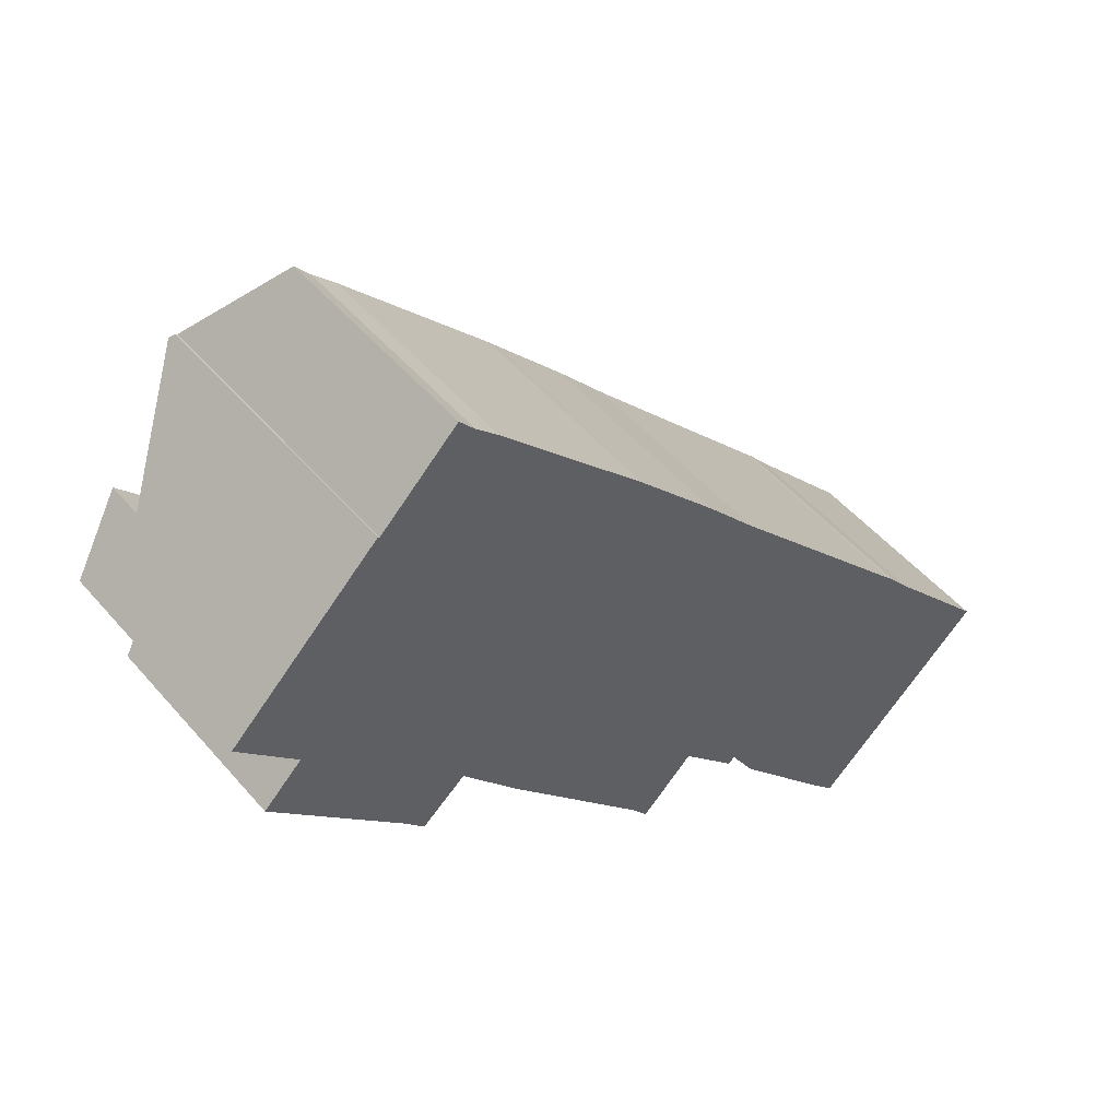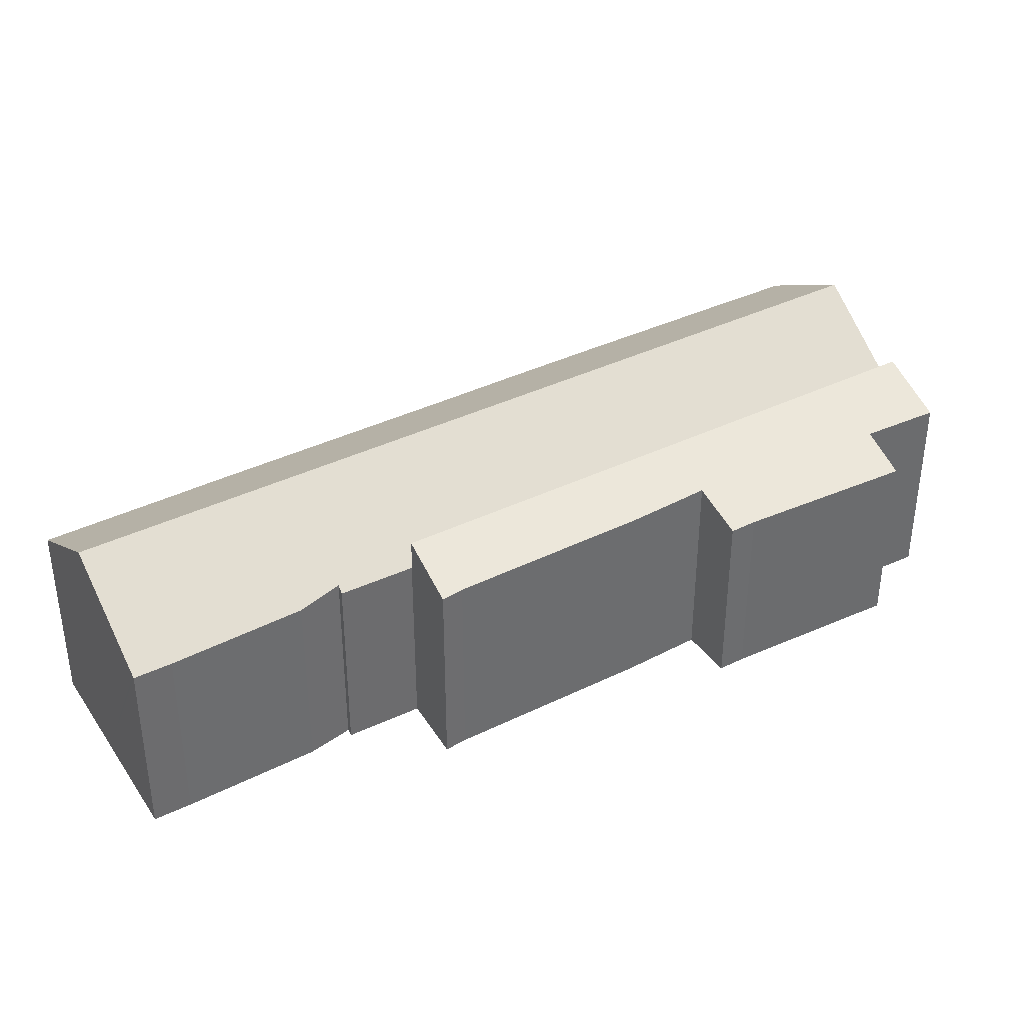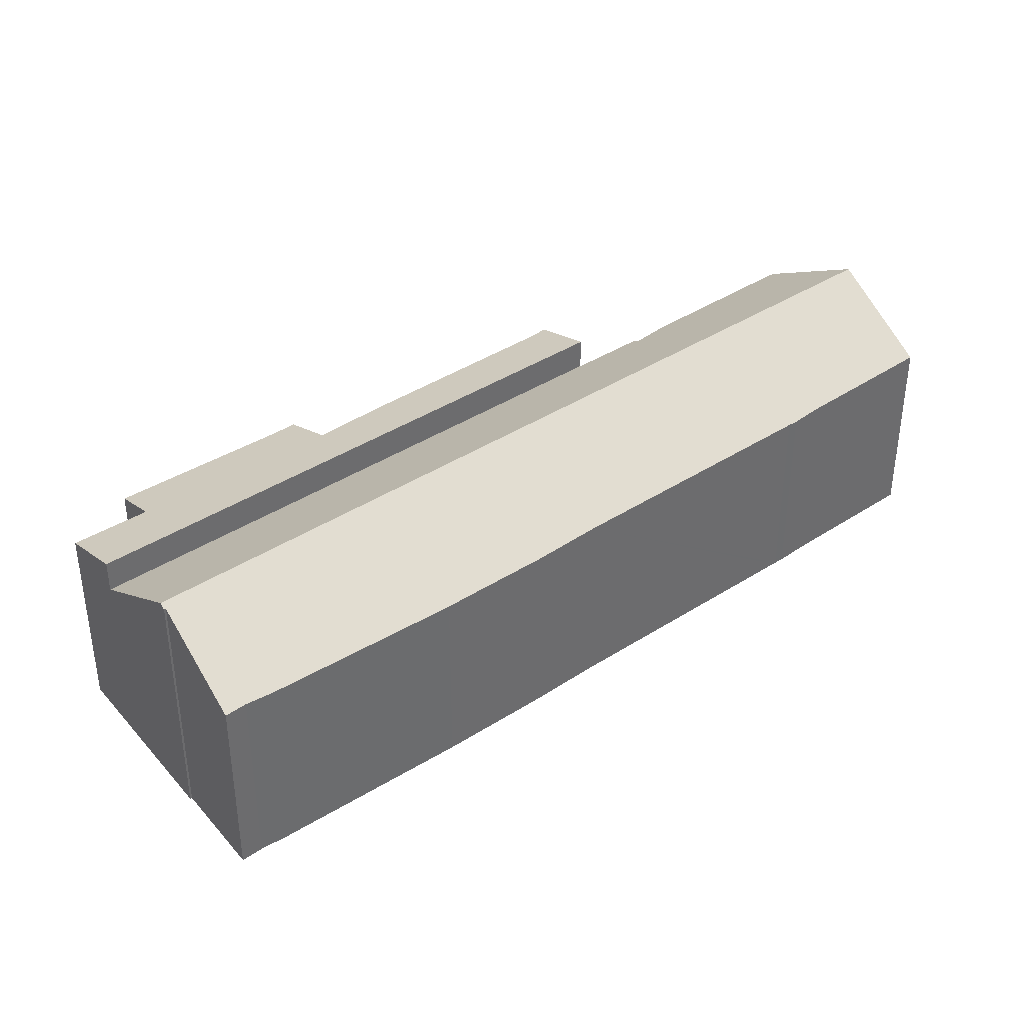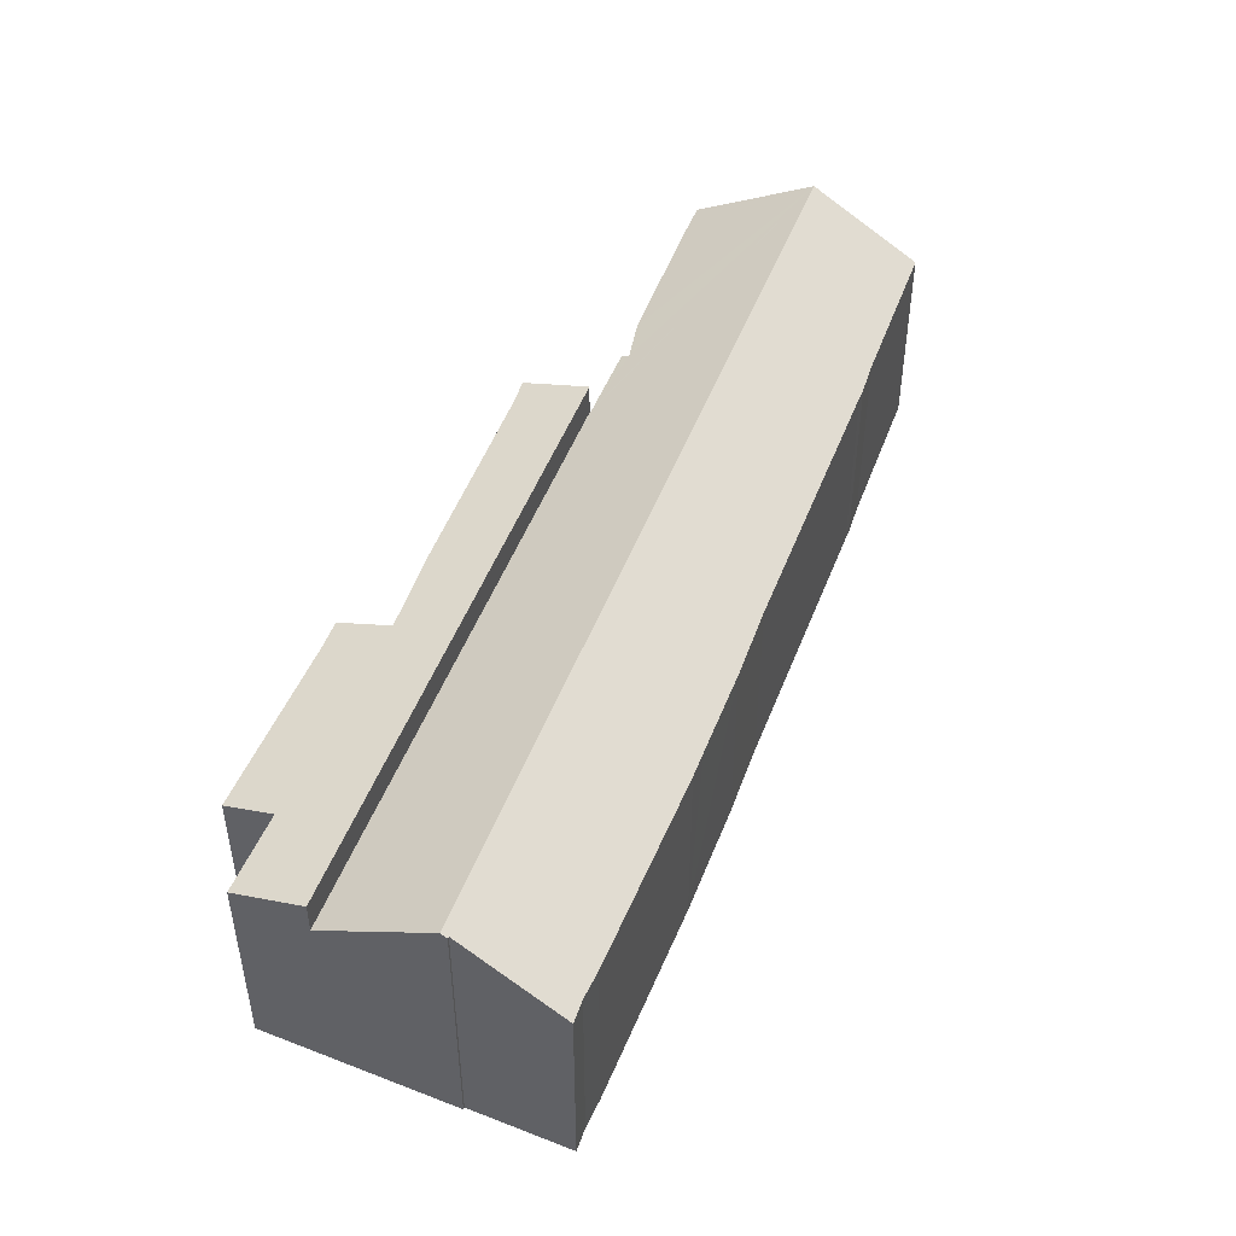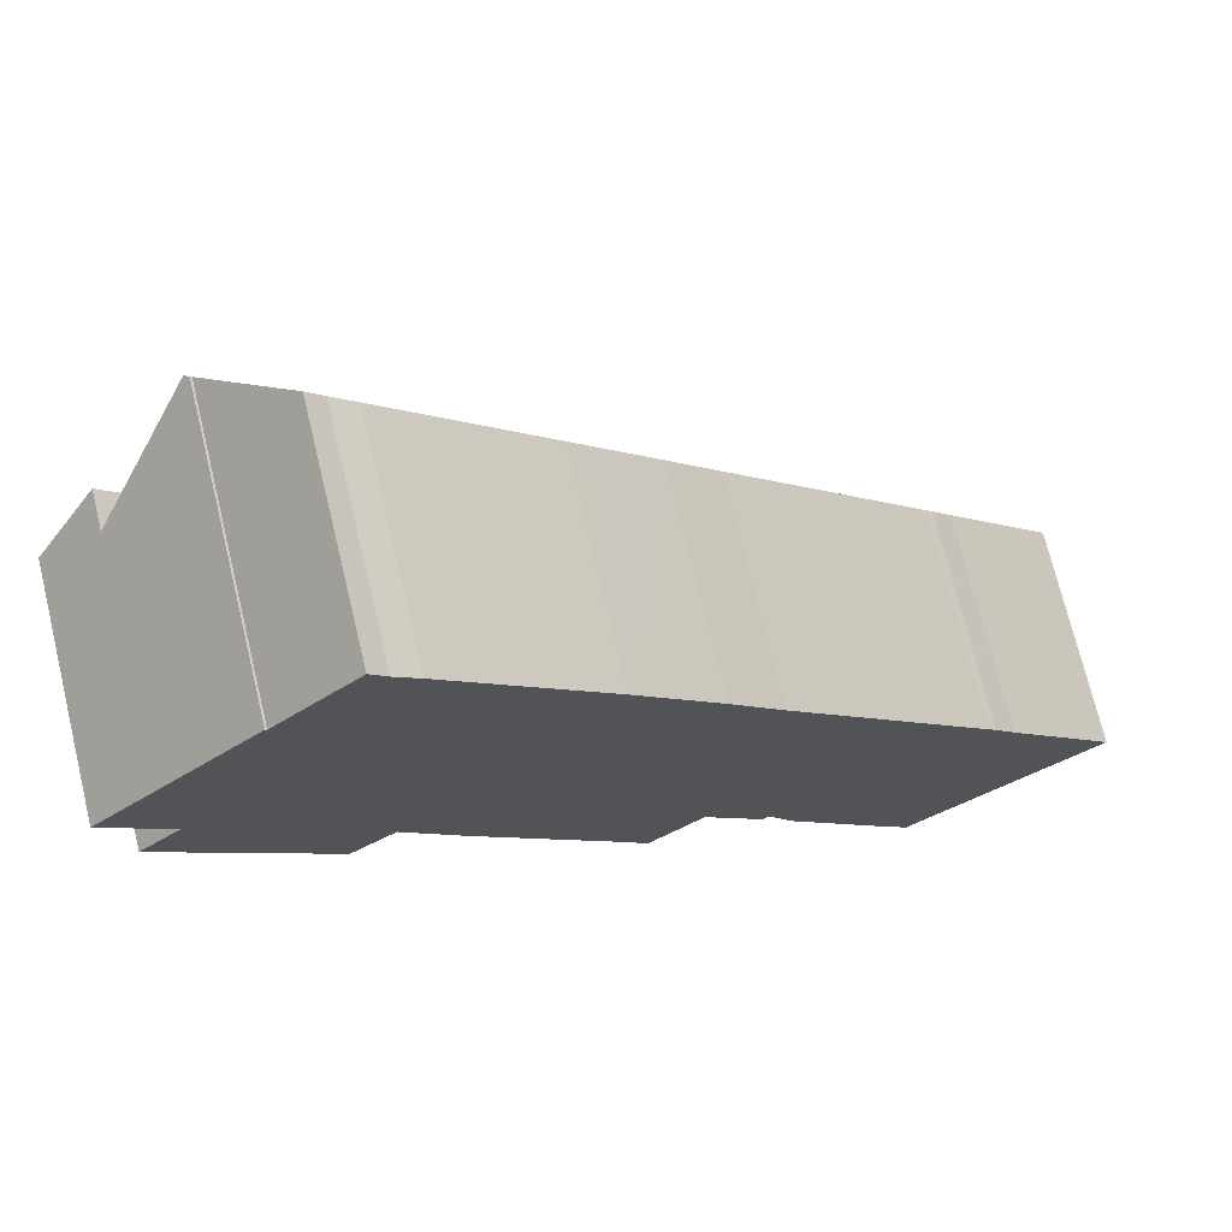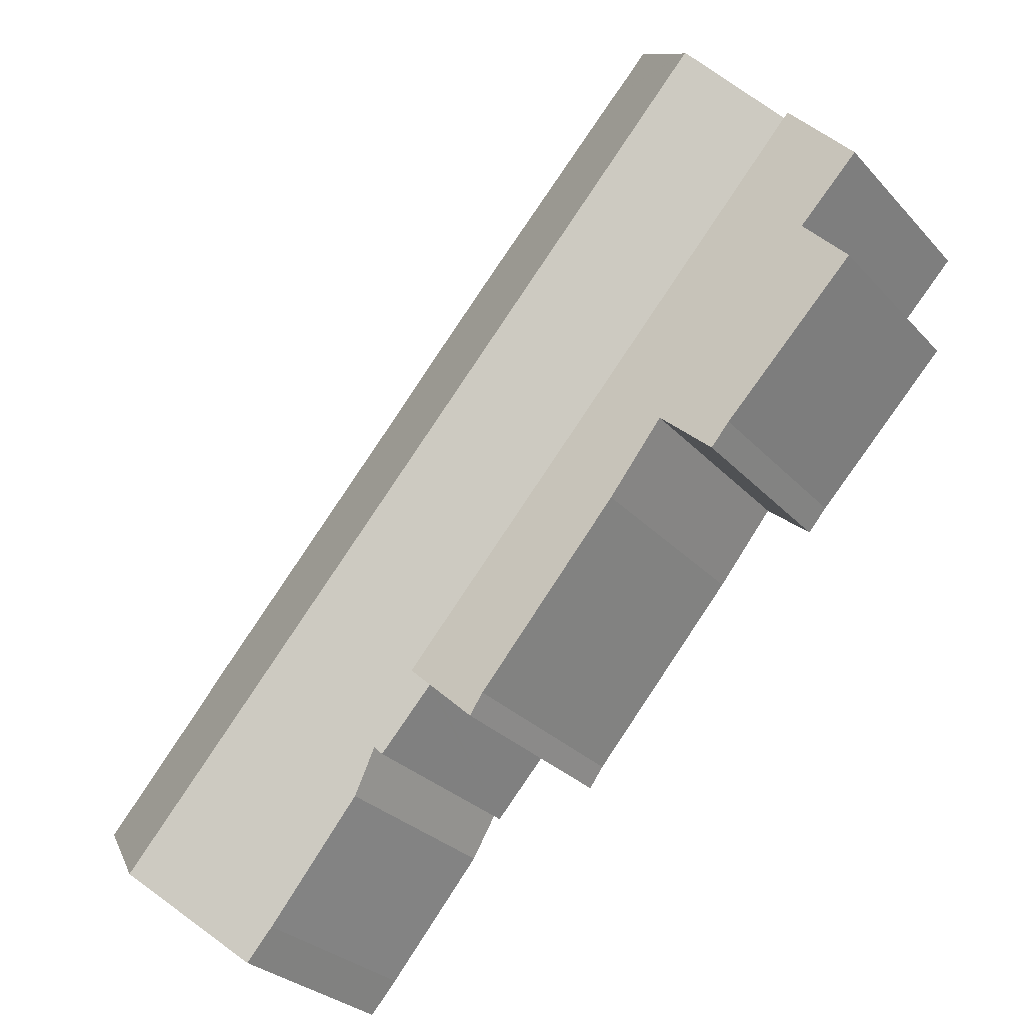
<metadata>
{"format":"obj","ext":"obj","renderer":"f3d","projection":"perspective","resolution":1024,"background":"white","views":[{"elev":50.1,"azim":-38.8,"up":"+Z"},{"elev":39.0,"azim":-162.6,"up":"+Y"},{"elev":39.6,"azim":9.9,"up":"+Y"},{"elev":50.0,"azim":-20.8,"up":"+Y"},{"elev":72.2,"azim":-13.6,"up":"+Z"},{"elev":-28.0,"azim":-147.4,"up":"+Z"}]}
</metadata>
<code>
v  5.263 6.984 -8.209
v  7.424 7.602 -7.693
v  5.91 6.979 -8.964
v  14.27 7.535 -15.73
v  16.54 8.289 -14.68
v  14.76 7.509 -16.41
v  1.897 8.293 1.842
v  9.326 7.559 -10.04
v  2.027 7.489 -2.146
v  0.713 6.911 -3.427
v  0 7.46 4.568e-16
v  1.897 -1.128e-16 1.842
v  16.54 8.991e-16 -14.68
v  14.76 1.005e-15 -16.41
v  7.424 4.711e-16 -7.693
v  5.91 5.489e-16 -8.964
v  14.27 9.629e-16 -15.73
v  9.326 6.15e-16 -10.04
v  5.263 5.027e-16 -8.209
v  0.713 2.098e-16 -3.427
v  2.027 1.314e-16 -2.146
v  0 0 0
v  26.93 9.525 -20.02
v  26.22 7.218 -13.18
v  29.81 7.265 -17.35
v  19.65 9.525 -11.8
v  25.52 7.183 -12.29
v  25.27 7.188 -12.03
v  25.19 7.188 -11.94
v  22.57 7.185 -8.969
v  18.56 7.179 -4.428
v  4.942 9.525 4.799
v  16.86 7.142 -2.409
v  14.74 7.144 -0.027
v  14.1 7.141 0.704
v  9.078 7.241 6.113
v  5.156 9.391 4.909
v  8.326 7.282 6.856
v  7.803 7.266 7.488
v  5.104 9.395 4.957
v  29.82 7.266 -17.37
v  16.63 7.103 -14.74
v  18.67 7.29 -16.55
v  18.47 7.12 -16.77
v  16.56 7.102 -14.66
v  19.54 7.103 -18.02
v  20.46 7.084 -19.12
v  22.81 7.037 -21.89
v  23.81 7.084 -22.89
v  23.75 7.038 -22.95
v  1.897 7.084 1.842
v  16.54 7.084 -14.68
v  25.27 7.364e-16 -12.03
v  25.19 7.311e-16 -11.94
v  22.57 5.492e-16 -8.969
v  18.56 2.711e-16 -4.428
v  25.52 7.529e-16 -12.29
v  26.22 8.069e-16 -13.18
v  29.81 1.062e-15 -17.35
v  29.82 1.063e-15 -17.37
v  5.104 -3.035e-16 4.957
v  5.156 -3.006e-16 4.909
v  8.326 -4.198e-16 6.856
v  7.803 -4.585e-16 7.488
v  9.078 -3.743e-16 6.113
v  14.1 -4.311e-17 0.704
v  16.86 1.475e-16 -2.409
v  14.74 1.653e-18 -0.027
v  26.93 1.226e-15 -20.02
v  23.75 1.405e-15 -22.95
v  23.81 1.402e-15 -22.89
v  18.67 1.013e-15 -16.55
v  18.47 1.027e-15 -16.77
v  16.56 8.977e-16 -14.66
v  22.81 1.34e-15 -21.89
v  19.54 1.104e-15 -18.02
v  20.46 1.171e-15 -19.12
v  16.63 9.026e-16 -14.74
v  4.942 -2.939e-16 4.799
g defaultobject
f 1 2 3
f 4 5 6
f 5 4 7
f 7 4 8
f 7 8 2
f 7 2 1
f 7 1 9
f 9 1 10
f 7 9 11
f 12 5 7
f 5 12 13
f 13 6 5
f 6 13 14
f 15 3 2
f 3 15 16
f 6 17 4
f 17 6 14
f 4 18 8
f 18 4 17
f 8 15 2
f 15 8 18
f 3 19 1
f 19 3 16
f 19 10 1
f 10 19 20
f 21 11 9
f 11 21 22
f 10 21 9
f 21 10 20
f 11 12 7
f 12 11 22
f 22 21 12
f 13 12 21
f 15 13 21
f 19 15 21
f 16 15 19
f 18 13 15
f 17 13 18
f 14 13 17
f 21 20 19
f 23 24 25
f 24 23 26
f 24 26 27
f 27 26 28
f 28 26 29
f 29 26 30
f 30 26 31
f 31 26 32
f 31 32 33
f 33 32 34
f 34 32 35
f 35 32 36
f 36 32 37
f 36 37 38
f 38 37 39
f 37 32 40
f 23 25 41
f 42 43 44
f 26 23 45
f 42 45 23
f 43 42 23
f 46 43 23
f 47 46 23
f 48 47 23
f 49 48 23
f 50 48 49
f 32 26 51
f 45 51 26
f 52 51 45
f 29 53 28
f 53 29 30
f 53 30 31
f 53 31 54
f 54 31 55
f 55 31 56
f 53 27 28
f 27 53 57
f 27 58 24
f 58 27 57
f 24 59 25
f 59 24 58
f 25 60 41
f 60 25 59
f 61 37 40
f 37 61 62
f 39 63 38
f 63 39 64
f 63 36 38
f 36 63 65
f 65 35 36
f 35 65 66
f 66 34 35
f 34 66 33
f 33 66 67
f 67 66 68
f 33 56 31
f 56 33 67
f 60 23 41
f 23 60 49
f 49 60 69
f 49 69 50
f 50 69 70
f 70 69 71
f 72 44 43
f 44 72 73
f 74 52 45
f 52 74 13
f 70 48 50
f 48 70 75
f 75 47 48
f 47 75 46
f 46 75 76
f 76 75 77
f 46 72 43
f 72 46 76
f 73 42 44
f 42 73 45
f 45 73 74
f 74 73 78
f 13 51 52
f 51 13 12
f 12 32 51
f 32 12 40
f 40 12 61
f 61 12 79
f 62 39 37
f 39 62 64
f 63 64 62
f 79 62 61
f 62 79 12
f 62 12 63
f 63 12 65
f 65 12 13
f 65 13 66
f 66 13 68
f 68 13 67
f 67 13 56
f 56 13 74
f 56 74 55
f 74 54 55
f 54 74 78
f 54 78 72
f 72 78 73
f 54 72 53
f 72 57 53
f 57 72 76
f 57 76 58
f 58 76 59
f 59 76 77
f 59 77 75
f 59 75 60
f 60 75 69
f 69 75 71
f 71 75 70

</code>
